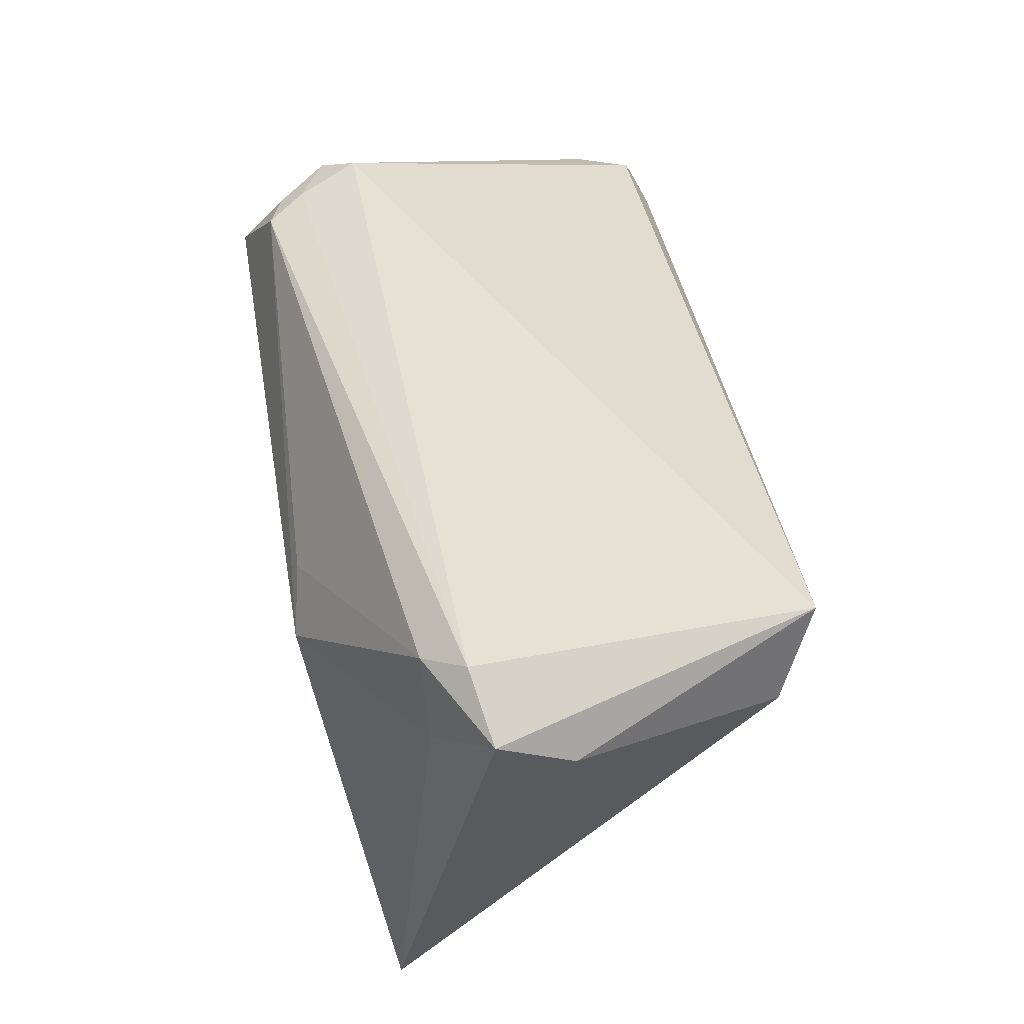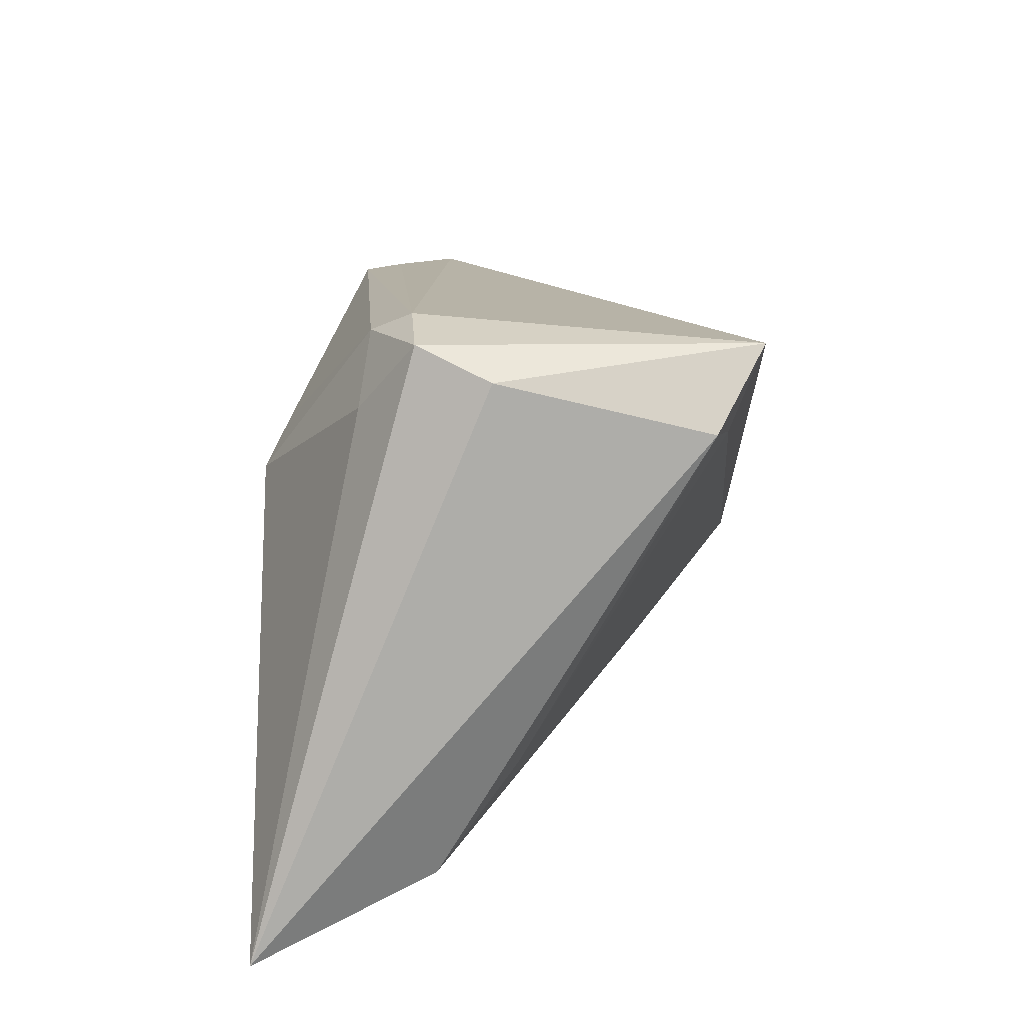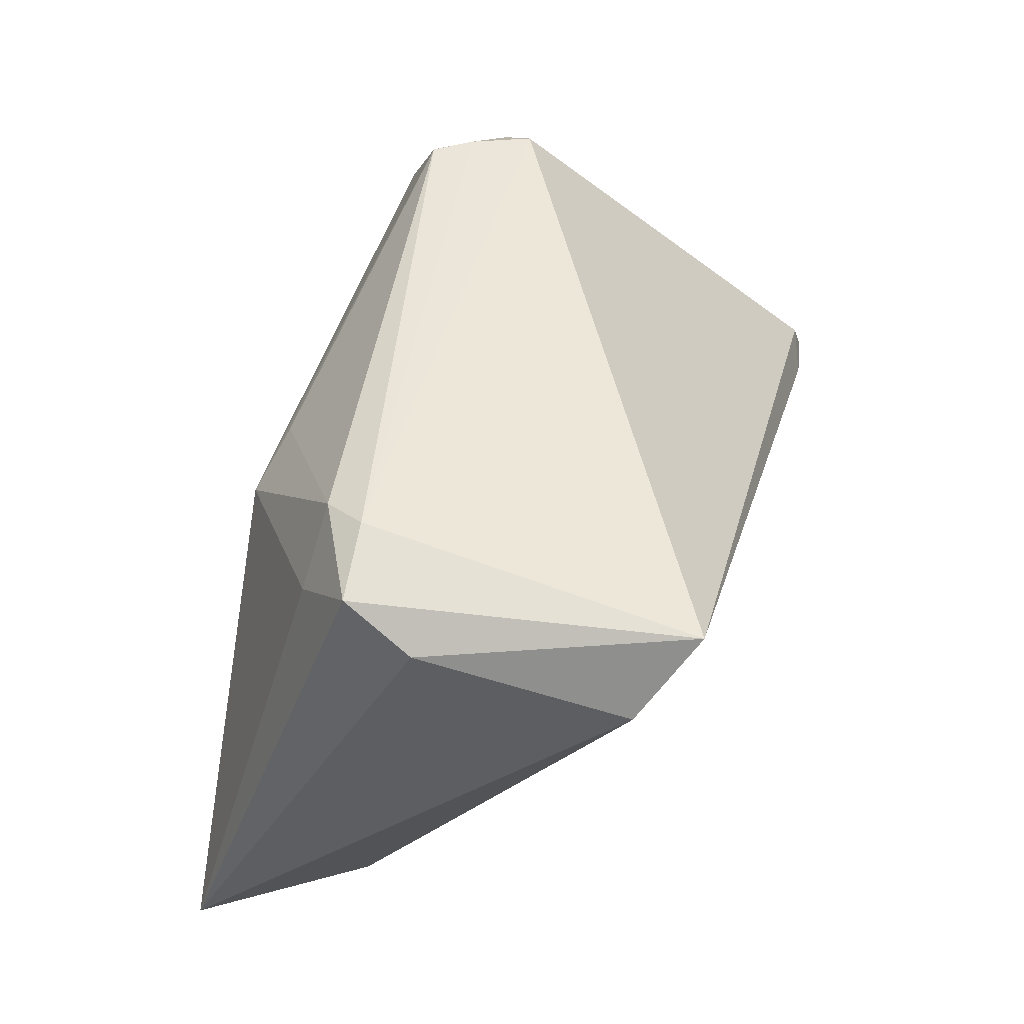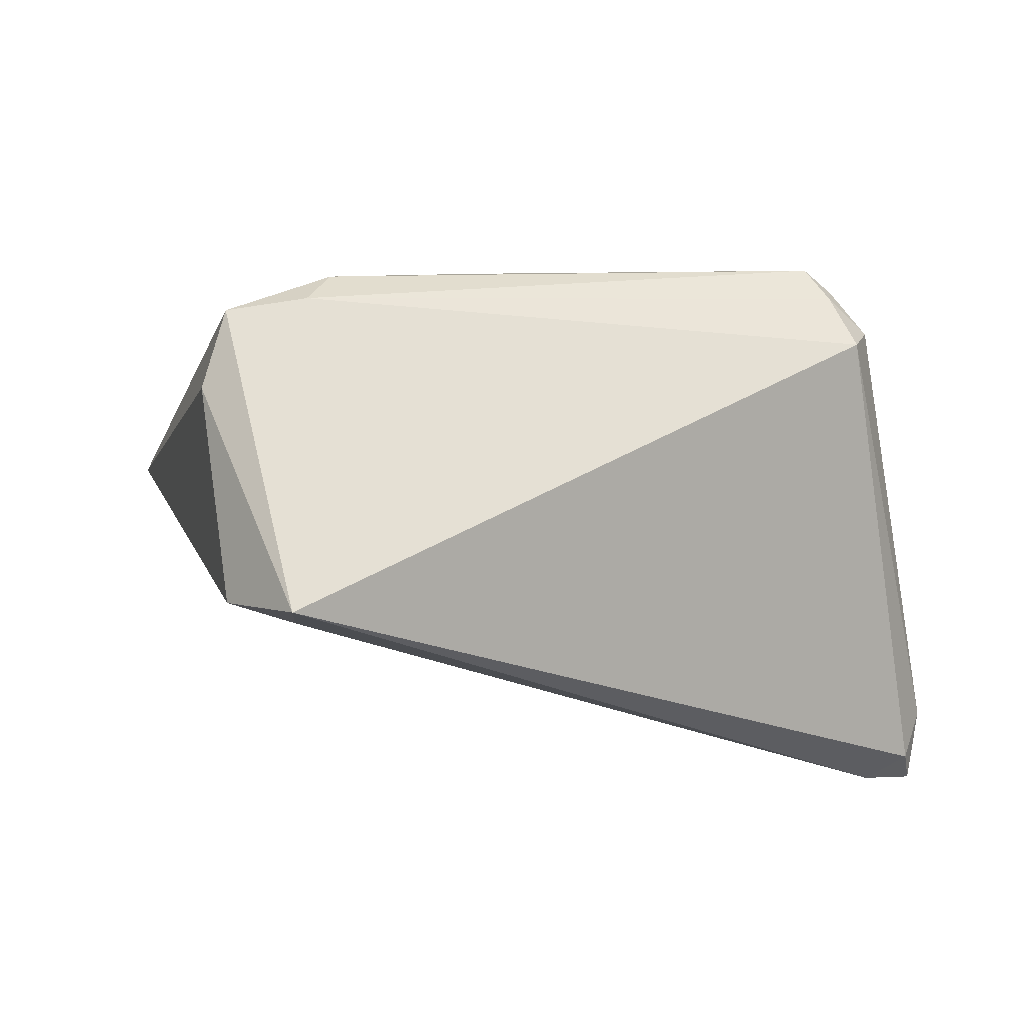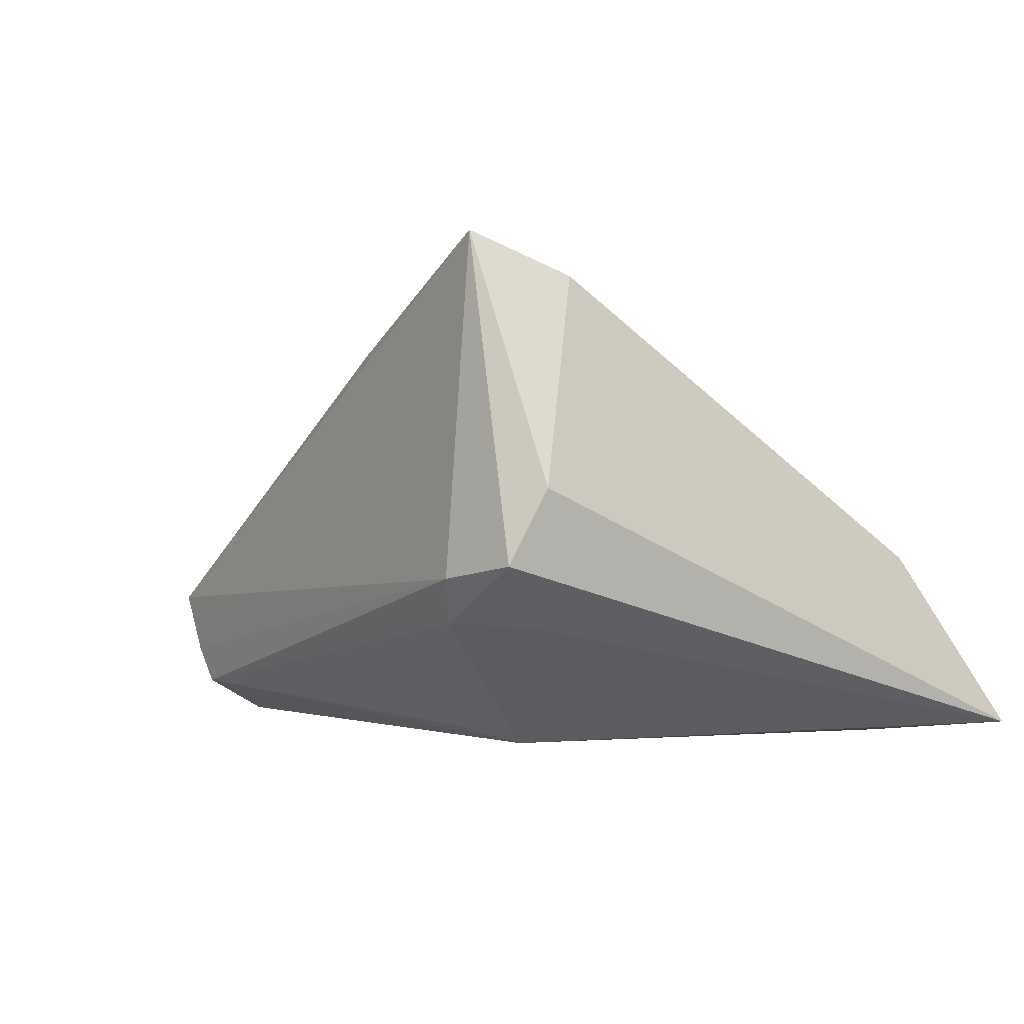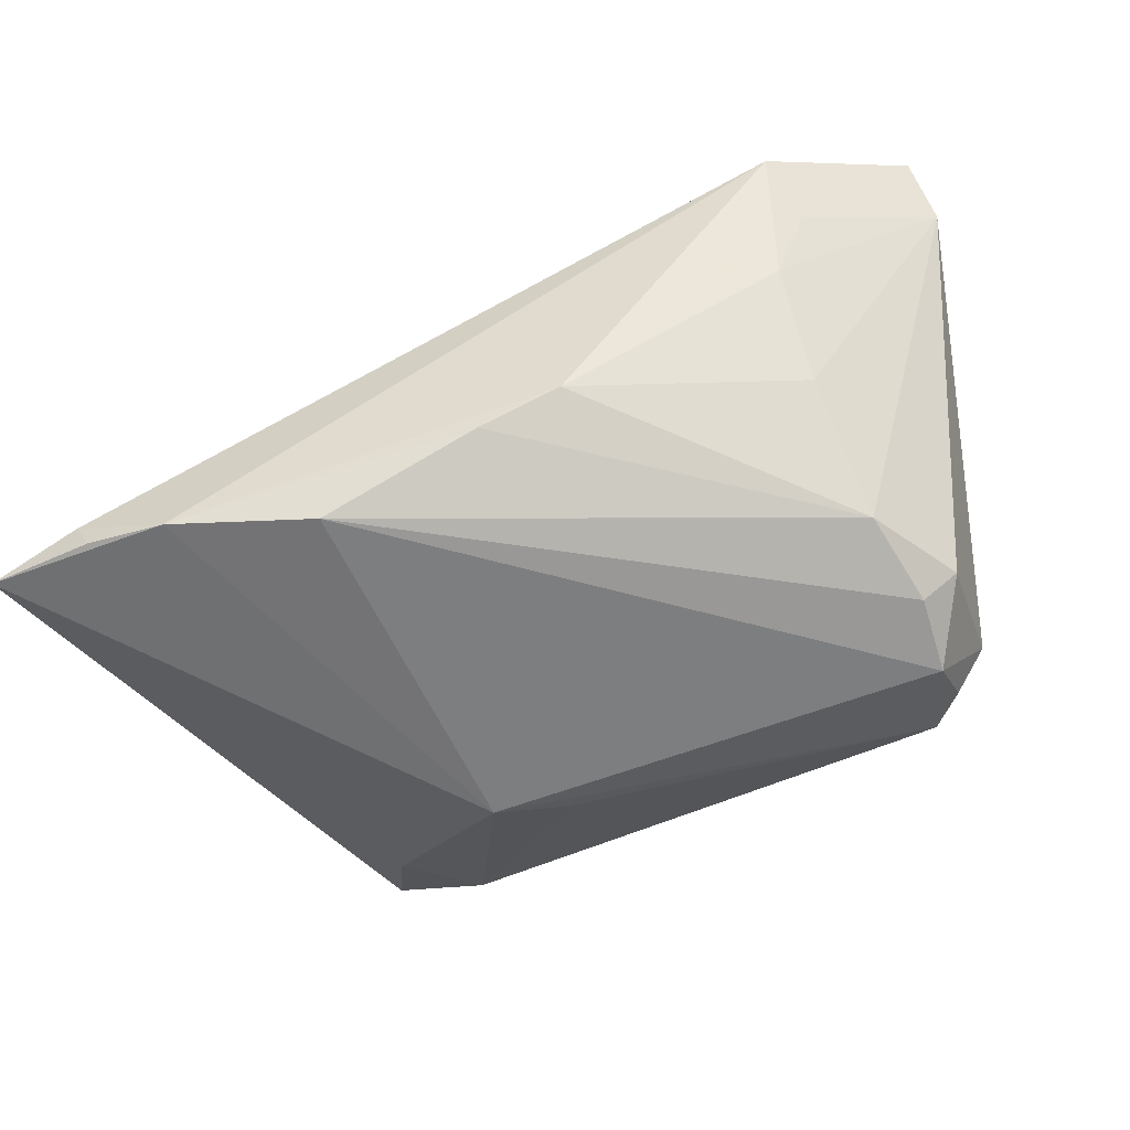
<metadata>
{"format":"obj","ext":"obj","renderer":"f3d","projection":"perspective","resolution":1024,"background":"white","views":[{"elev":77.6,"azim":-102.0,"up":"+Y"},{"elev":24.4,"azim":-87.1,"up":"+Y"},{"elev":62.4,"azim":-72.7,"up":"+Y"},{"elev":61.2,"azim":-1.9,"up":"+Y"},{"elev":-3.5,"azim":-135.9,"up":"+Z"},{"elev":-57.6,"azim":18.1,"up":"+Z"}]}
</metadata>
<code>
v 0.04235 -0.03302 0.01186
v 0.04538 0.01951 -0.02282
v -0.00458 0.01571 -0.03046
v -0.02826 0.02457 0.02856
v 0.05892 -0.02224 0.02353
v 0.05716 -0.02685 0.03157
v 0.01106 -0.03543 -0.0197
v -0.03658 0.0383 -0.009827
v -0.03653 0.02734 0.02681
v 0.04971 0.01846 -0.01641
v 0.0505 -0.02401 0.0327
v -0.04549 -0.0385 -0.03069
v 0.04918 0.001475 -0.02363
v 0.03966 -0.0387 0.01907
v -0.03237 0.02842 -0.01738
v 0.04445 0.011 -0.02917
v -0.02748 0.03603 0.0327
v -0.01325 0.01212 -0.0327
v -0.0476 -0.0387 -0.02674
v 0.04457 0.02242 -0.01988
v 0.04753 0.0225 -0.01214
v 0.04164 0.0224 -0.02473
v -0.04717 -0.02951 -0.007233
v -0.03976 0.03478 -0.000312
v -0.02338 0.03549 -0.01664
v 0.0562 -0.02182 0.03045
v 0.0381 -0.03176 0.001396
v 0.001033 -0.03568 -0.02435
v 0.03895 -0.02274 -0.01163
v -0.03767 -0.0184 0.002848
v -0.03582 -0.0387 -0.03175
v -0.02613 0.0387 -0.01109
v -0.01818 -0.03436 -0.0327
v -0.05892 -0.03645 -0.02988
v 0.04152 -0.009948 -0.02478
v 0.04457 0.001284 -0.02774
f 32 17 21
f 11 23 14
f 8 17 32
f 8 24 17
f 34 24 8
f 25 8 32
f 10 21 5
f 6 14 5
f 6 11 14
f 34 23 9
f 9 24 34
f 17 24 9
f 19 23 34
f 14 23 19
f 5 35 13
f 13 10 5
f 16 10 13
f 15 18 34
f 34 8 15
f 15 25 18
f 8 25 15
f 33 35 28
f 33 18 16
f 18 25 3
f 22 3 25
f 22 25 32
f 16 18 22
f 18 3 22
f 5 21 26
f 26 6 5
f 26 21 17
f 17 11 26
f 11 6 26
f 23 11 30
f 30 9 23
f 5 14 1
f 1 27 5
f 14 27 1
f 29 35 5
f 5 27 29
f 34 18 31
f 18 33 31
f 31 33 28
f 14 19 31
f 36 33 16
f 35 33 36
f 16 13 36
f 36 13 35
f 2 10 16
f 16 22 2
f 21 10 20
f 32 21 20
f 20 22 32
f 10 2 20
f 20 2 22
f 4 30 11
f 9 30 4
f 4 11 17
f 17 9 4
f 7 29 27
f 7 27 14
f 28 35 7
f 35 29 7
f 14 31 7
f 7 31 28
f 12 19 34
f 34 31 12
f 12 31 19

</code>
